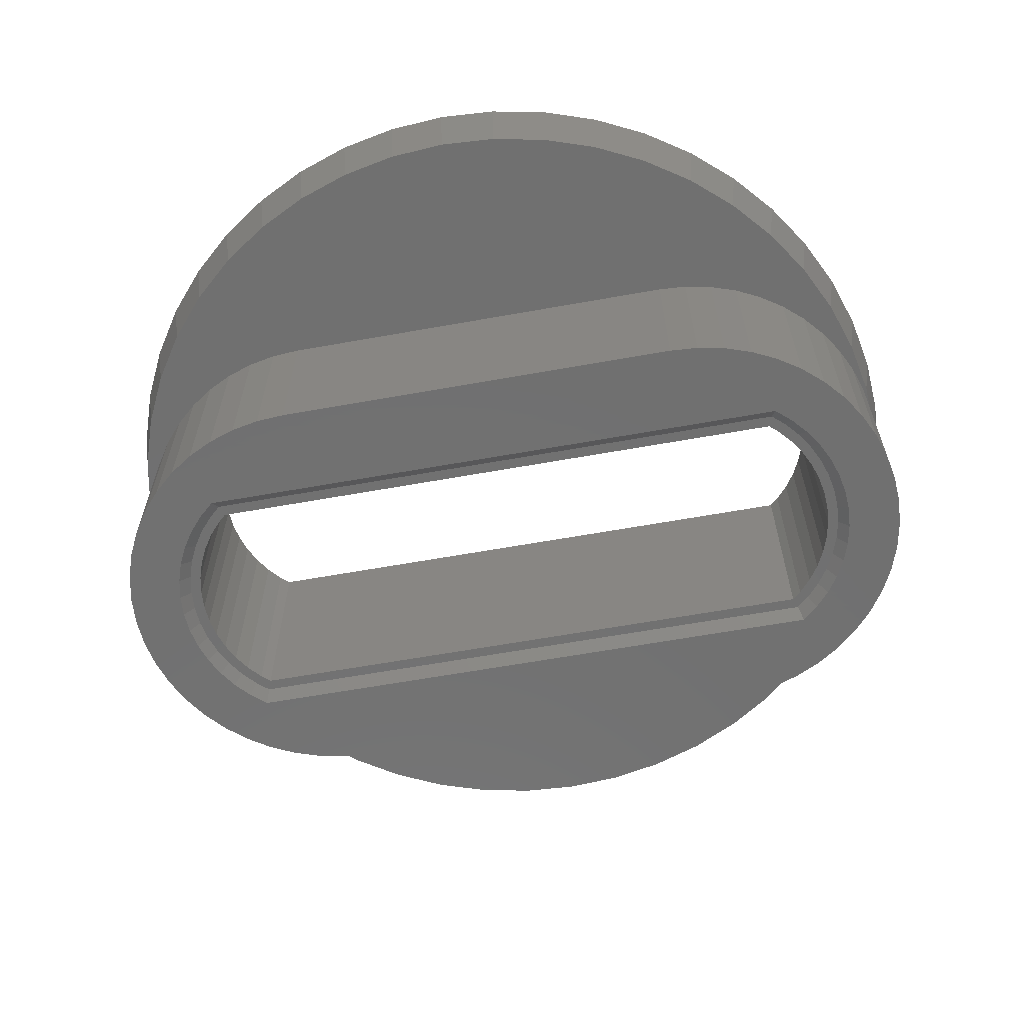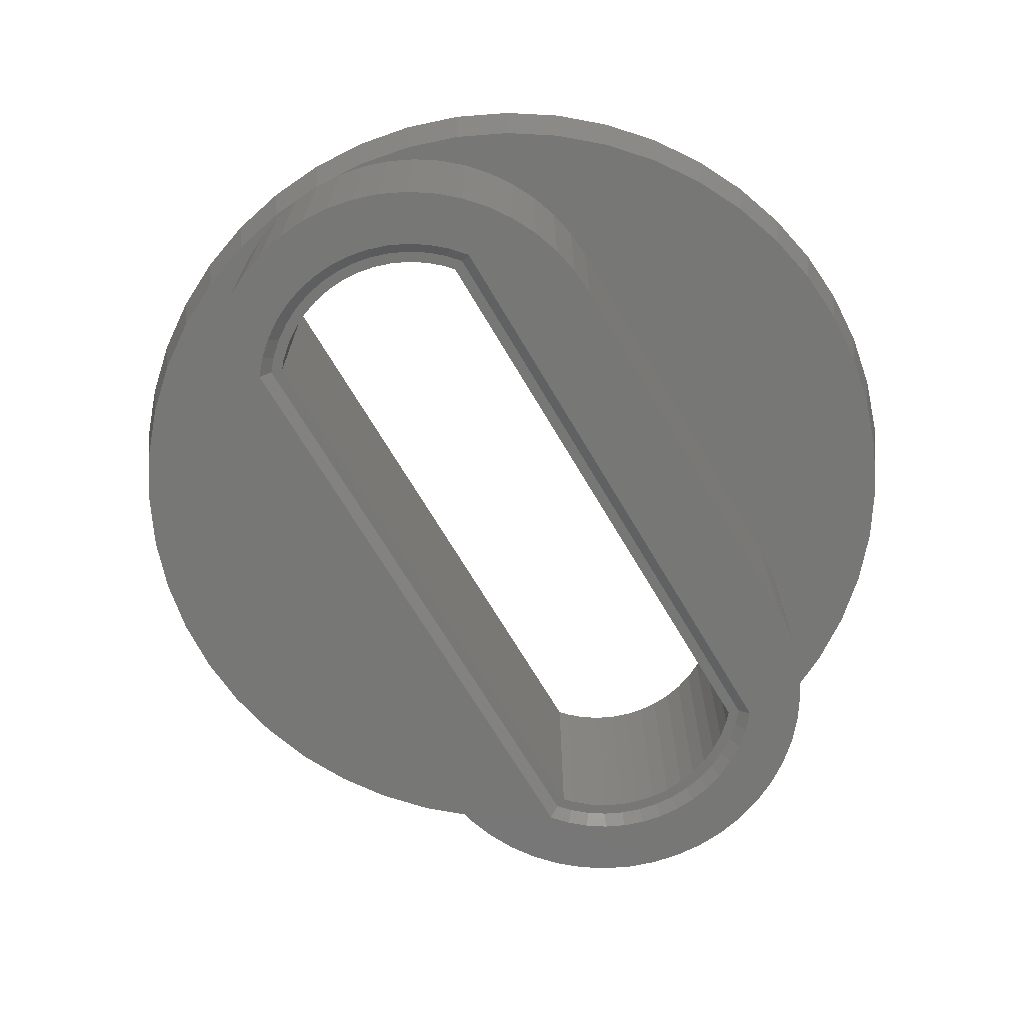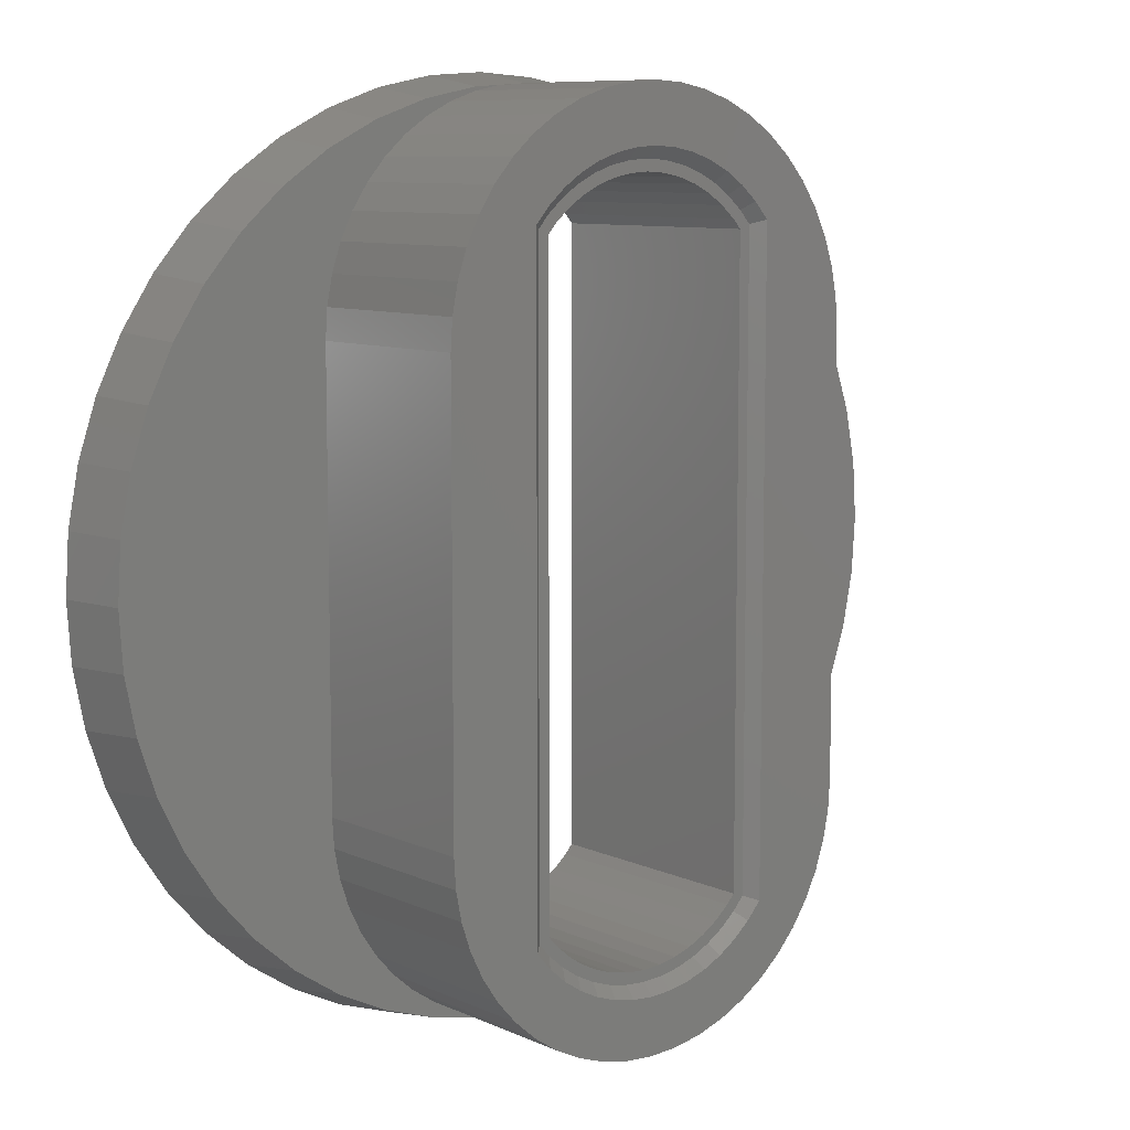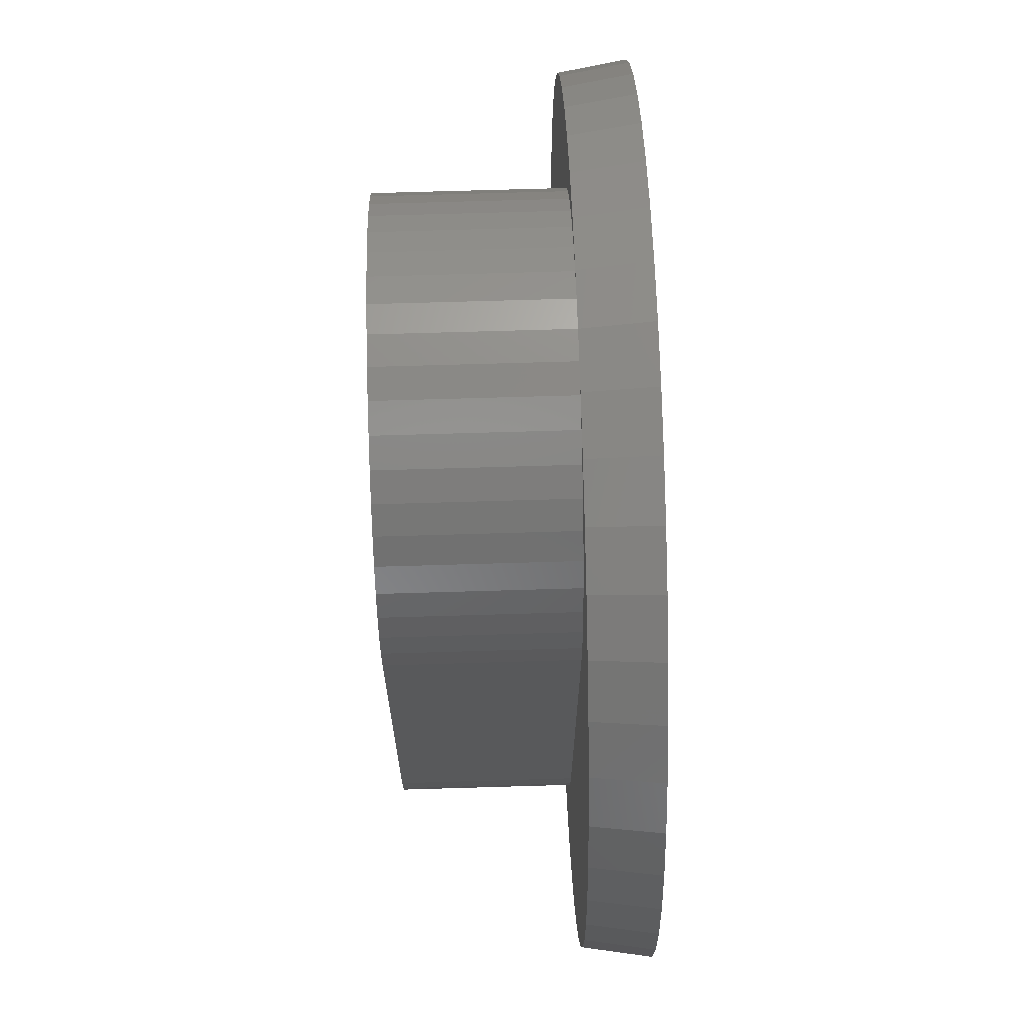
<metadata>
{"format":"stl","ext":"stl","renderer":"f3d","projection":"perspective","resolution":1024,"background":"white","views":[{"elev":-62.6,"azim":100.3,"up":"+Y"},{"elev":-69.6,"azim":30.7,"up":"+Y"},{"elev":8.8,"azim":-39.7,"up":"+Z"},{"elev":69.4,"azim":88.3,"up":"+Z"}]}
</metadata>
<code>
# stl→obj: 318 verts, 588 faces
v 15.6 0 0
v 15.86 2.4 2.088
v 15.47 0 2.036
v 16 2.4 0
v 15.45 2.4 4.141
v 15.07 0 4.037
v 14.78 2.4 6.123
v 14.41 0 5.97
v 13.86 2.4 8
v 13.51 0 7.8
v 12.69 2.4 9.741
v 12.38 0 9.497
v 11.31 2.4 11.31
v 11.03 0 11.03
v 9.741 2.4 12.69
v 9.497 0 12.38
v 8 2.4 13.86
v 7.8 0 13.51
v 6.123 2.4 14.78
v 5.97 0 14.41
v 4.141 2.4 15.45
v 4.037 0 15.07
v 2.088 2.4 15.86
v 2.036 0 15.47
v 0 2.4 16
v 0 0 15.6
v 15.47 0 -2.036
v 15.86 2.4 -2.088
v 15.07 0 -4.037
v 15.45 2.4 -4.141
v 14.41 0 -5.97
v 14.78 2.4 -6.123
v 13.51 0 -7.8
v 13.86 2.4 -8
v 12.38 0 -9.497
v 12.69 2.4 -9.741
v 11.03 0 -11.03
v 11.31 2.4 -11.31
v 9.497 0 -12.38
v 9.741 2.4 -12.69
v 7.8 0 -13.51
v 8 2.4 -13.86
v 5.97 0 -14.41
v 6.123 2.4 -14.78
v 4.037 0 -15.07
v 4.141 2.4 -15.45
v 2.036 0 -15.47
v 2.088 2.4 -15.86
v 0 0 -15.6
v 0 2.4 -16
v 7.931 0 8.644
v 8 -6.4 7.6
v 8 0 7.6
v 7.931 -6.4 8.644
v 7.727 0 9.67
v 7.727 -6.4 9.67
v 7.391 0 10.66
v 7.391 -6.4 10.66
v 6.928 0 11.6
v 6.928 -6.4 11.6
v 6.347 0 12.47
v 6.347 -6.4 12.47
v 5.657 0 13.26
v 5.657 -6.4 13.26
v 4.87 0 13.95
v 4.87 -6.4 13.95
v 4 0 14.53
v 4 -6.4 14.53
v 3.062 0 14.99
v 3.062 -6.4 14.99
v 2.07 0 15.33
v 2.07 -6.4 15.33
v 1.044 0 15.53
v 1.044 -6.4 15.53
v 0 -6.4 15.6
v 0.6786 -6 12.76
v 0 2.4 12.8
v 0.6786 2.4 12.76
v 0 -6 12.8
v 1.346 -6 12.62
v 1.346 2.4 12.62
v 1.99 -6 12.4
v 1.99 2.4 12.4
v 2.6 -6 12.1
v 2.6 2.4 12.1
v 3.166 -6 11.73
v 3.166 2.4 11.73
v 3.677 -6 11.28
v 3.677 2.4 11.28
v 0 -6 13.2
v 0.7308 -6 13.15
v 1.449 -6 13.01
v 2.143 -6 12.77
v 2.8 -6 12.45
v 3.409 -6 12.04
v 3.96 -6 11.56
v 0.783 -6.4 13.55
v 0 -6.4 13.6
v 1.553 -6.4 13.4
v 2.296 -6.4 13.14
v 3 -6.4 12.8
v 3.653 -6.4 12.36
v 4.243 -6.4 11.84
v 3.96 -6 10.95
v 3.96 2.4 10.95
v 4.36 -6 11.1
v 4.76 -6.4 11.25
v 7.931 0 -8.644
v 8 0 -7.6
v 8 -6.4 -7.6
v 7.931 -6.4 -8.644
v 7.727 0 -9.67
v 7.727 -6.4 -9.67
v 7.391 0 -10.66
v 7.391 -6.4 -10.66
v 6.928 0 -11.6
v 6.928 -6.4 -11.6
v 6.347 0 -12.47
v 6.347 -6.4 -12.47
v 5.657 0 -13.26
v 5.657 -6.4 -13.26
v 4.87 0 -13.95
v 4.87 -6.4 -13.95
v 4 0 -14.53
v 4 -6.4 -14.53
v 3.062 0 -14.99
v 3.062 -6.4 -14.99
v 2.07 0 -15.33
v 2.07 -6.4 -15.33
v 1.044 0 -15.53
v 1.044 -6.4 -15.53
v 0 -6.4 -15.6
v 0.6786 -6 -12.76
v 0.6786 2.4 -12.76
v 0 2.4 -12.8
v 0 -6 -12.8
v 1.346 -6 -12.62
v 1.346 2.4 -12.62
v 1.99 -6 -12.4
v 1.99 2.4 -12.4
v 2.6 -6 -12.1
v 2.6 2.4 -12.1
v 3.166 -6 -11.73
v 3.166 2.4 -11.73
v 3.677 -6 -11.28
v 3.677 2.4 -11.28
v 0 -6 -13.2
v 0.7308 -6 -13.15
v 1.449 -6 -13.01
v 2.143 -6 -12.77
v 2.8 -6 -12.45
v 3.409 -6 -12.04
v 3.96 -6 -11.56
v 0.783 -6.4 -13.55
v 0 -6.4 -13.6
v 1.553 -6.4 -13.4
v 2.296 -6.4 -13.14
v 3 -6.4 -12.8
v 3.653 -6.4 -12.36
v 4.243 -6.4 -11.84
v 3.96 2.4 -10.95
v 3.96 -6 -10.95
v 4.76 -6.4 -11.25
v 4.36 -6 -11.1
v 5.2 2.4 -12.8
v 5.2 2.4 12.8
v -15.6 0 0
v -15.86 2.4 2.088
v -15.47 0 2.036
v -16 2.4 0
v -15.45 2.4 4.141
v -15.07 0 4.037
v -14.78 2.4 6.123
v -14.41 0 5.97
v -13.86 2.4 8
v -13.51 0 7.8
v -12.69 2.4 9.741
v -12.38 0 9.497
v -11.31 2.4 11.31
v -11.03 0 11.03
v -9.741 2.4 12.69
v -9.497 0 12.38
v -8 2.4 13.86
v -7.8 0 13.51
v -6.123 2.4 14.78
v -5.97 0 14.41
v -4.141 2.4 15.45
v -4.037 0 15.07
v -2.088 2.4 15.86
v -2.036 0 15.47
v -15.86 2.4 -2.088
v -15.47 0 -2.036
v -15.45 2.4 -4.141
v -15.07 0 -4.037
v -14.78 2.4 -6.123
v -14.41 0 -5.97
v -13.86 2.4 -8
v -13.51 0 -7.8
v -12.69 2.4 -9.741
v -12.38 0 -9.497
v -11.31 2.4 -11.31
v -11.03 0 -11.03
v -9.741 2.4 -12.69
v -9.497 0 -12.38
v -8 2.4 -13.86
v -7.8 0 -13.51
v -6.123 2.4 -14.78
v -5.97 0 -14.41
v -4.141 2.4 -15.45
v -4.037 0 -15.07
v -2.088 2.4 -15.86
v -2.036 0 -15.47
v -7.931 0 8.644
v -8 -6.4 7.6
v -8 0 7.6
v -7.931 -6.4 8.644
v -7.727 0 9.67
v -7.727 -6.4 9.67
v -7.391 0 10.66
v -7.391 -6.4 10.66
v -6.928 0 11.6
v -6.928 -6.4 11.6
v -6.347 0 12.47
v -6.347 -6.4 12.47
v -5.657 0 13.26
v -5.657 -6.4 13.26
v -4.87 0 13.95
v -4.87 -6.4 13.95
v -4 0 14.53
v -4 -6.4 14.53
v -3.062 0 14.99
v -3.062 -6.4 14.99
v -2.07 0 15.33
v -2.07 -6.4 15.33
v -1.044 0 15.53
v -1.044 -6.4 15.53
v -0.6786 -6 12.76
v -0.6786 2.4 12.76
v -1.346 -6 12.62
v -1.346 2.4 12.62
v -1.99 -6 12.4
v -1.99 2.4 12.4
v -2.6 -6 12.1
v -2.6 2.4 12.1
v -3.166 -6 11.73
v -3.166 2.4 11.73
v -3.677 -6 11.28
v -3.677 2.4 11.28
v -0.7308 -6 13.15
v -1.449 -6 13.01
v -2.143 -6 12.77
v -2.8 -6 12.45
v -3.409 -6 12.04
v -3.96 -6 11.56
v -0.783 -6.4 13.55
v -1.553 -6.4 13.4
v -2.296 -6.4 13.14
v -3 -6.4 12.8
v -3.653 -6.4 12.36
v -4.243 -6.4 11.84
v -3.96 -6 10.95
v -3.96 2.4 10.95
v -4.36 -6 11.1
v -4.76 -6.4 11.25
v -7.931 0 -8.644
v -8 -6.4 -7.6
v -8 0 -7.6
v -7.931 -6.4 -8.644
v -7.727 0 -9.67
v -7.727 -6.4 -9.67
v -7.391 0 -10.66
v -7.391 -6.4 -10.66
v -6.928 0 -11.6
v -6.928 -6.4 -11.6
v -6.347 0 -12.47
v -6.347 -6.4 -12.47
v -5.657 0 -13.26
v -5.657 -6.4 -13.26
v -4.87 0 -13.95
v -4.87 -6.4 -13.95
v -4 0 -14.53
v -4 -6.4 -14.53
v -3.062 0 -14.99
v -3.062 -6.4 -14.99
v -2.07 0 -15.33
v -2.07 -6.4 -15.33
v -1.044 0 -15.53
v -1.044 -6.4 -15.53
v -0.6786 -6 -12.76
v -0.6786 2.4 -12.76
v -1.346 -6 -12.62
v -1.346 2.4 -12.62
v -1.99 -6 -12.4
v -1.99 2.4 -12.4
v -2.6 -6 -12.1
v -2.6 2.4 -12.1
v -3.166 -6 -11.73
v -3.166 2.4 -11.73
v -3.677 -6 -11.28
v -3.677 2.4 -11.28
v -0.7308 -6 -13.15
v -1.449 -6 -13.01
v -2.143 -6 -12.77
v -2.8 -6 -12.45
v -3.409 -6 -12.04
v -3.96 -6 -11.56
v -0.783 -6.4 -13.55
v -1.553 -6.4 -13.4
v -2.296 -6.4 -13.14
v -3 -6.4 -12.8
v -3.653 -6.4 -12.36
v -4.243 -6.4 -11.84
v -3.96 2.4 -10.95
v -3.96 -6 -10.95
v -4.36 -6 -11.1
v -4.76 -6.4 -11.25
v -5.2 2.4 -12.8
v -5.2 2.4 12.8
f 1 2 3
f 2 1 4
f 3 5 6
f 5 3 2
f 6 7 8
f 7 6 5
f 8 9 10
f 9 8 7
f 10 11 12
f 11 10 9
f 12 13 14
f 13 12 11
f 14 15 16
f 15 14 13
f 16 17 18
f 17 16 15
f 18 19 20
f 19 18 17
f 20 21 22
f 21 20 19
f 22 23 24
f 23 22 21
f 24 25 26
f 25 24 23
f 1 27 28
f 28 4 1
f 27 29 30
f 30 28 27
f 29 31 32
f 32 30 29
f 31 33 34
f 34 32 31
f 33 35 36
f 36 34 33
f 35 37 38
f 38 36 35
f 37 39 40
f 40 38 37
f 39 41 42
f 42 40 39
f 41 43 44
f 44 42 41
f 43 45 46
f 46 44 43
f 45 47 48
f 48 46 45
f 47 49 50
f 50 48 47
f 51 52 53
f 52 51 54
f 55 54 51
f 54 55 56
f 57 56 55
f 56 57 58
f 59 58 57
f 58 59 60
f 61 60 59
f 60 61 62
f 63 62 61
f 62 63 64
f 65 64 63
f 64 65 66
f 67 66 65
f 66 67 68
f 69 68 67
f 68 69 70
f 71 70 69
f 70 71 72
f 73 72 71
f 72 73 74
f 26 74 73
f 74 26 75
f 76 77 78
f 77 76 79
f 80 78 81
f 78 80 76
f 82 81 83
f 81 82 80
f 84 83 85
f 83 84 82
f 86 85 87
f 85 86 84
f 88 87 89
f 87 88 86
f 90 76 91
f 76 90 79
f 91 80 92
f 80 91 76
f 92 82 93
f 82 92 80
f 93 84 94
f 84 93 82
f 94 86 95
f 86 94 84
f 95 88 96
f 88 95 86
f 90 91 97
f 97 98 90
f 91 92 99
f 99 97 91
f 92 93 100
f 100 99 92
f 93 94 101
f 101 100 93
f 94 95 102
f 102 101 94
f 95 96 103
f 103 102 95
f 104 88 89
f 89 105 104
f 106 107 103
f 103 96 106
f 96 88 104
f 104 106 96
f 98 74 75
f 74 98 97
f 97 72 74
f 72 97 99
f 99 70 72
f 70 99 100
f 100 68 70
f 68 100 101
f 101 66 68
f 66 101 102
f 102 64 66
f 64 102 103
f 64 52 54
f 54 62 64
f 62 54 56
f 56 60 62
f 60 56 58
f 52 64 103
f 103 107 52
f 1 24 26
f 24 1 3
f 3 22 24
f 22 3 6
f 6 20 22
f 20 6 8
f 8 18 20
f 18 8 10
f 10 16 18
f 16 10 12
f 12 14 16
f 108 109 110
f 110 111 108
f 112 108 111
f 111 113 112
f 114 112 113
f 113 115 114
f 116 114 115
f 115 117 116
f 118 116 117
f 117 119 118
f 120 118 119
f 119 121 120
f 122 120 121
f 121 123 122
f 124 122 123
f 123 125 124
f 126 124 125
f 125 127 126
f 128 126 127
f 127 129 128
f 130 128 129
f 129 131 130
f 49 130 131
f 131 132 49
f 133 134 135
f 135 136 133
f 137 138 134
f 134 133 137
f 139 140 138
f 138 137 139
f 141 142 140
f 140 139 141
f 143 144 142
f 142 141 143
f 145 146 144
f 144 143 145
f 147 148 133
f 133 136 147
f 148 149 137
f 137 133 148
f 149 150 139
f 139 137 149
f 150 151 141
f 141 139 150
f 151 152 143
f 143 141 151
f 152 153 145
f 145 143 152
f 147 154 148
f 154 147 155
f 148 156 149
f 156 148 154
f 149 157 150
f 157 149 156
f 150 158 151
f 158 150 157
f 151 159 152
f 159 151 158
f 152 160 153
f 160 152 159
f 161 146 145
f 145 162 161
f 160 163 164
f 164 153 160
f 162 145 153
f 153 164 162
f 155 132 131
f 131 154 155
f 154 131 129
f 129 156 154
f 156 129 127
f 127 157 156
f 157 127 125
f 125 158 157
f 158 125 123
f 123 159 158
f 159 123 121
f 121 160 159
f 121 111 110
f 111 121 119
f 119 113 111
f 113 119 117
f 117 115 113
f 160 121 110
f 110 163 160
f 1 49 47
f 47 27 1
f 27 47 45
f 45 29 27
f 29 45 43
f 43 31 29
f 31 43 41
f 41 33 31
f 33 41 39
f 39 35 33
f 35 39 37
f 52 107 163
f 163 110 52
f 53 52 110
f 110 109 53
f 106 164 163
f 163 107 106
f 106 104 162
f 162 164 106
f 161 162 104
f 104 105 161
f 1 53 109
f 134 165 135
f 138 165 134
f 140 165 138
f 142 165 140
f 144 165 142
f 146 165 144
f 38 48 50
f 48 38 40
f 40 46 48
f 46 40 42
f 42 44 46
f 38 4 28
f 28 36 38
f 36 28 30
f 30 34 36
f 34 30 32
f 165 146 161
f 161 38 165
f 165 38 50
f 165 50 135
f 78 77 166
f 81 78 166
f 83 81 166
f 85 83 166
f 87 85 166
f 89 87 166
f 13 25 23
f 23 15 13
f 15 23 21
f 21 17 15
f 17 21 19
f 13 2 4
f 2 13 11
f 11 5 2
f 5 11 9
f 9 7 5
f 105 89 166
f 166 13 105
f 13 166 25
f 25 166 77
f 4 38 13
f 38 161 105
f 105 13 38
f 167 168 169
f 168 167 170
f 169 171 172
f 171 169 168
f 172 173 174
f 173 172 171
f 174 175 176
f 175 174 173
f 176 177 178
f 177 176 175
f 178 179 180
f 179 178 177
f 180 181 182
f 181 180 179
f 182 183 184
f 183 182 181
f 184 185 186
f 185 184 183
f 186 187 188
f 187 186 185
f 188 189 190
f 189 188 187
f 190 25 26
f 25 190 189
f 167 191 192
f 191 167 170
f 192 193 194
f 193 192 191
f 194 195 196
f 195 194 193
f 196 197 198
f 197 196 195
f 198 199 200
f 199 198 197
f 200 201 202
f 201 200 199
f 202 203 204
f 203 202 201
f 204 205 206
f 205 204 203
f 206 207 208
f 207 206 205
f 208 209 210
f 209 208 207
f 210 211 212
f 211 210 209
f 212 50 49
f 50 212 211
f 213 214 215
f 214 213 216
f 217 216 213
f 216 217 218
f 219 218 217
f 218 219 220
f 221 220 219
f 220 221 222
f 223 222 221
f 222 223 224
f 225 224 223
f 224 225 226
f 227 226 225
f 226 227 228
f 229 228 227
f 228 229 230
f 231 230 229
f 230 231 232
f 233 232 231
f 232 233 234
f 235 234 233
f 234 235 236
f 26 236 235
f 236 26 75
f 237 238 77
f 77 79 237
f 239 240 238
f 238 237 239
f 241 242 240
f 240 239 241
f 243 244 242
f 242 241 243
f 245 246 244
f 244 243 245
f 247 248 246
f 246 245 247
f 90 237 249
f 237 90 79
f 249 239 250
f 239 249 237
f 250 241 251
f 241 250 239
f 251 243 252
f 243 251 241
f 252 245 253
f 245 252 243
f 253 247 254
f 247 253 245
f 90 249 255
f 255 98 90
f 249 250 256
f 256 255 249
f 250 251 257
f 257 256 250
f 251 252 258
f 258 257 251
f 252 253 259
f 259 258 252
f 253 254 260
f 260 259 253
f 261 248 247
f 248 261 262
f 263 260 264
f 260 263 254
f 254 261 247
f 261 254 263
f 98 236 75
f 236 98 255
f 255 234 236
f 234 255 256
f 256 232 234
f 232 256 257
f 257 230 232
f 230 257 258
f 258 228 230
f 228 258 259
f 259 226 228
f 226 259 260
f 226 216 214
f 216 226 224
f 224 218 216
f 218 224 222
f 222 220 218
f 214 260 226
f 260 214 264
f 167 190 26
f 190 167 169
f 169 188 190
f 188 169 172
f 172 186 188
f 186 172 174
f 174 184 186
f 184 174 176
f 176 182 184
f 182 176 178
f 178 180 182
f 265 266 267
f 266 265 268
f 269 268 265
f 268 269 270
f 271 270 269
f 270 271 272
f 273 272 271
f 272 273 274
f 275 274 273
f 274 275 276
f 277 276 275
f 276 277 278
f 279 278 277
f 278 279 280
f 281 280 279
f 280 281 282
f 283 282 281
f 282 283 284
f 285 284 283
f 284 285 286
f 287 286 285
f 286 287 288
f 49 288 287
f 288 49 132
f 289 290 135
f 135 136 289
f 291 292 290
f 290 289 291
f 293 294 292
f 292 291 293
f 295 296 294
f 294 293 295
f 297 298 296
f 296 295 297
f 299 300 298
f 298 297 299
f 147 289 301
f 289 147 136
f 301 291 302
f 291 301 289
f 302 293 303
f 293 302 291
f 303 295 304
f 295 303 293
f 304 297 305
f 297 304 295
f 305 299 306
f 299 305 297
f 147 301 307
f 307 155 147
f 301 302 308
f 308 307 301
f 302 303 309
f 309 308 302
f 303 304 310
f 310 309 303
f 304 305 311
f 311 310 304
f 305 306 312
f 312 311 305
f 313 299 300
f 299 313 314
f 312 315 316
f 315 312 306
f 314 306 299
f 306 314 315
f 155 288 132
f 288 155 307
f 307 286 288
f 286 307 308
f 308 284 286
f 284 308 309
f 309 282 284
f 282 309 310
f 310 280 282
f 280 310 311
f 311 278 280
f 278 311 312
f 278 268 266
f 268 278 276
f 276 270 268
f 270 276 274
f 274 272 270
f 312 266 278
f 266 312 316
f 167 212 49
f 212 167 192
f 192 210 212
f 210 192 194
f 194 208 210
f 208 194 196
f 196 206 208
f 206 196 198
f 198 204 206
f 204 198 200
f 200 202 204
f 214 316 264
f 316 214 266
f 215 266 214
f 266 215 267
f 263 316 315
f 316 263 264
f 263 314 261
f 314 263 315
f 313 261 314
f 261 313 262
f 167 267 215
f 290 317 135
f 292 317 290
f 294 317 292
f 296 317 294
f 298 317 296
f 300 317 298
f 201 211 50
f 211 201 203
f 203 209 211
f 209 203 205
f 205 207 209
f 201 191 170
f 191 201 199
f 199 193 191
f 193 199 197
f 197 195 193
f 317 313 300
f 313 317 201
f 317 50 201
f 317 135 50
f 238 318 77
f 240 318 238
f 242 318 240
f 244 318 242
f 246 318 244
f 248 318 246
f 179 189 25
f 189 179 181
f 181 187 189
f 187 181 183
f 183 185 187
f 179 168 170
f 168 179 177
f 177 171 168
f 171 177 175
f 175 173 171
f 262 318 248
f 318 262 179
f 179 25 318
f 25 77 318
f 170 179 201
f 201 262 313
f 262 201 179

</code>
